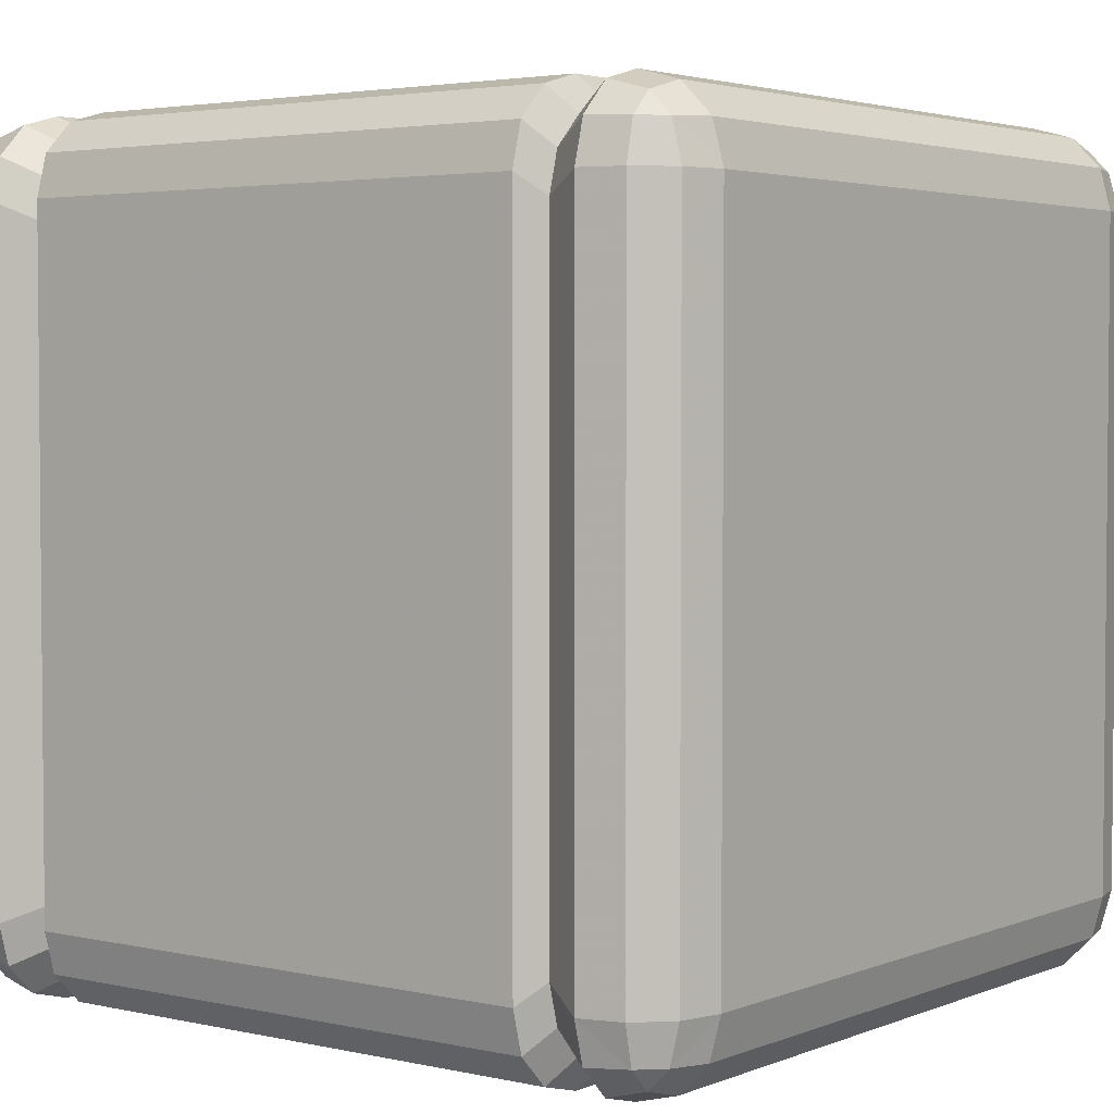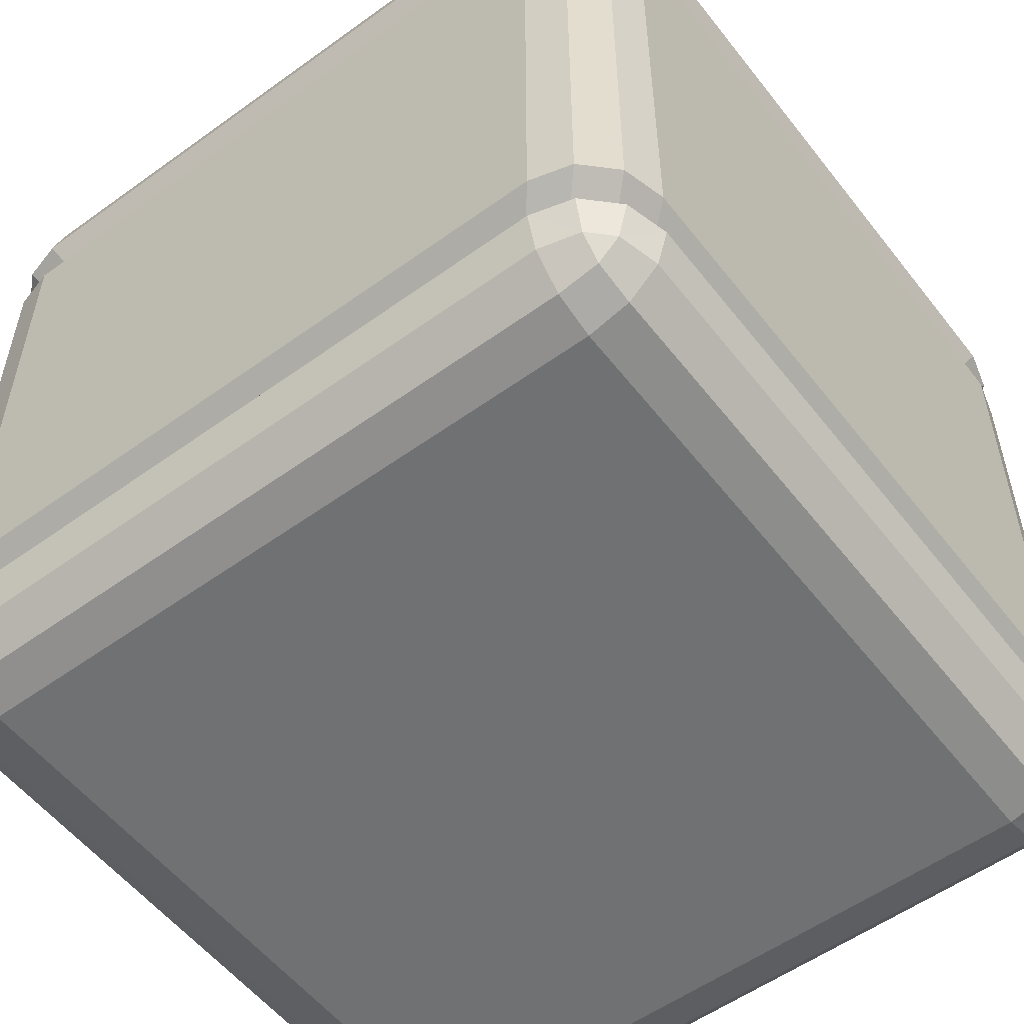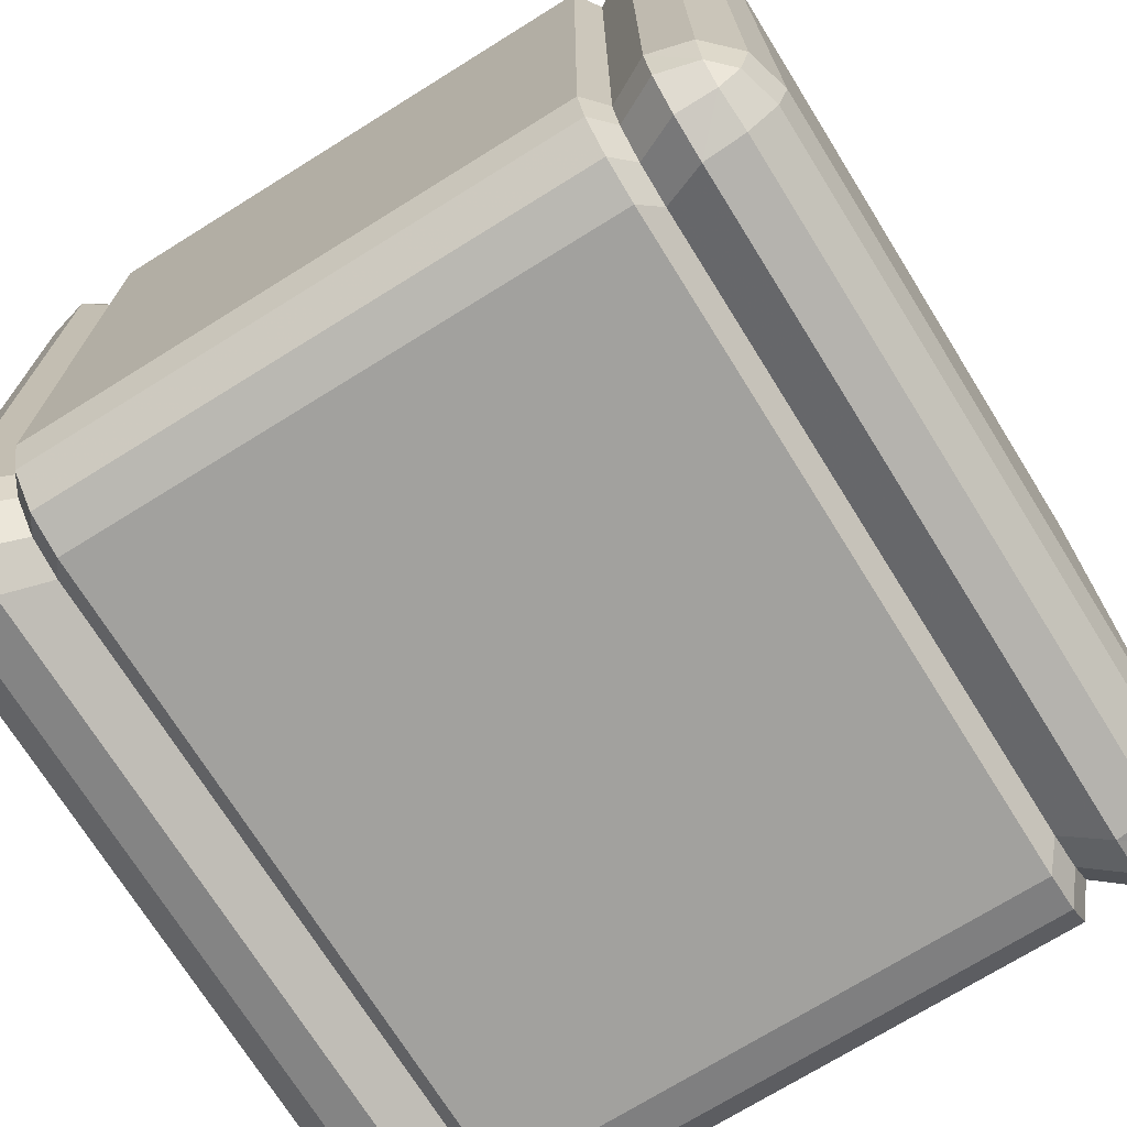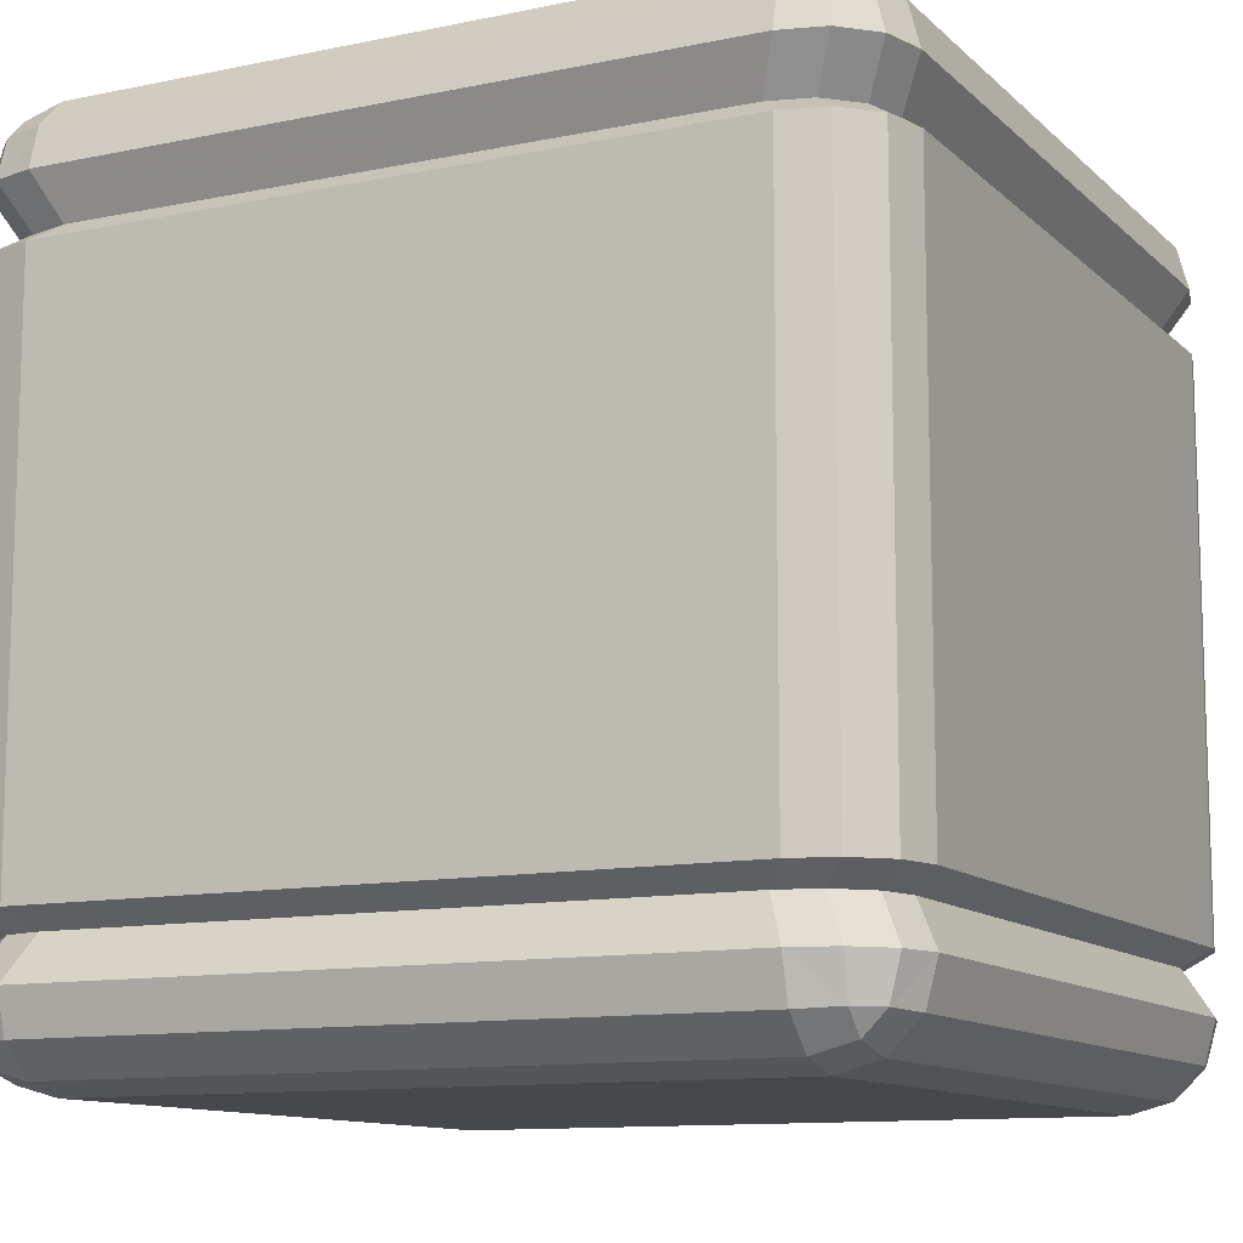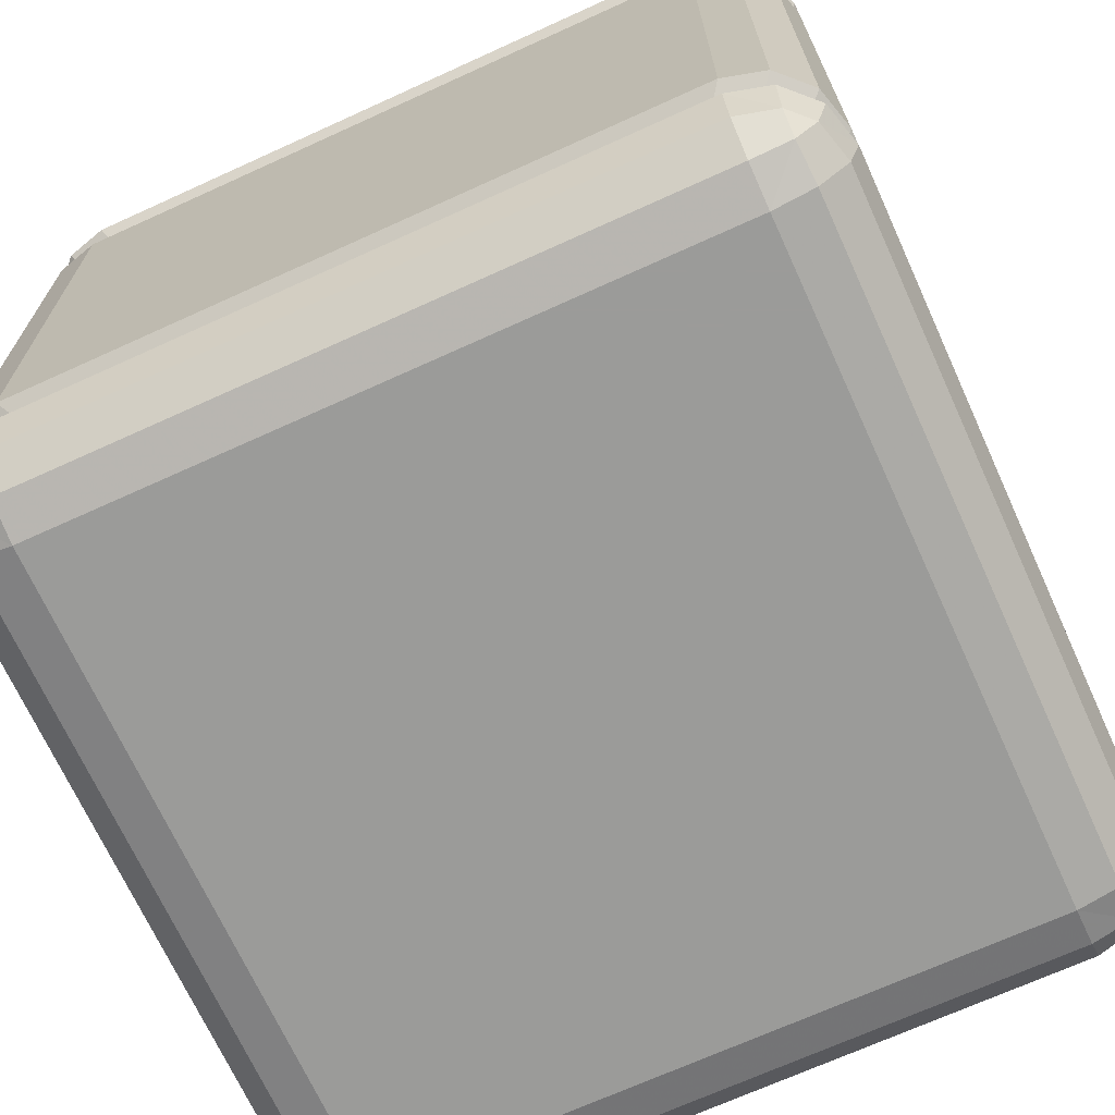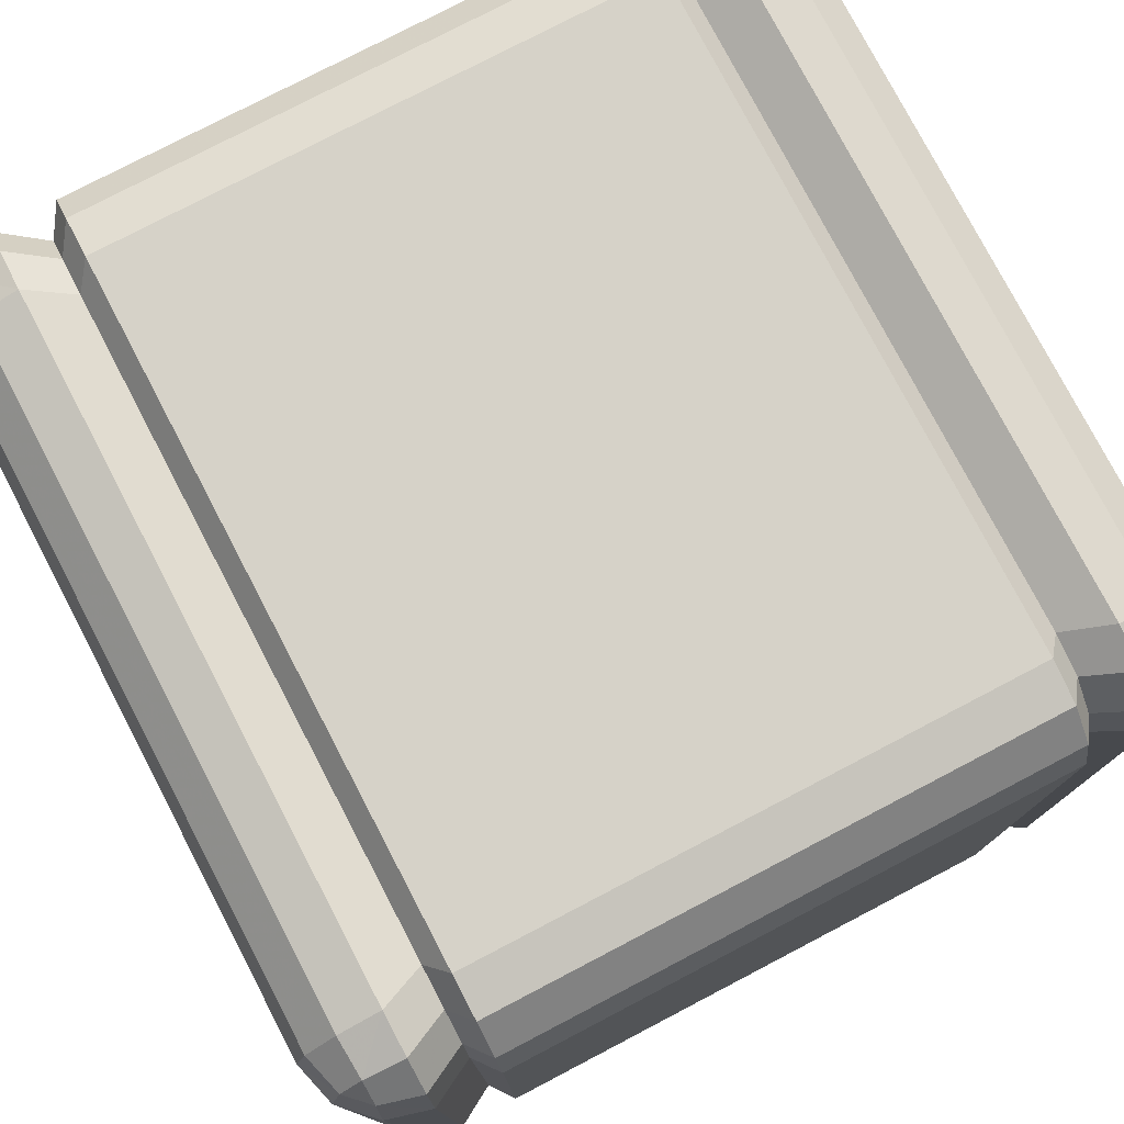
<metadata>
{"format":"obj","ext":"obj","renderer":"f3d","projection":"perspective","resolution":1024,"background":"white","views":[{"elev":3.3,"azim":127.2,"up":"+Z"},{"elev":-55.1,"azim":-52.7,"up":"+Y"},{"elev":-72.1,"azim":-58.1,"up":"+Z"},{"elev":-11.4,"azim":26.8,"up":"+Y"},{"elev":-69.6,"azim":114.5,"up":"+Y"},{"elev":77.8,"azim":62.4,"up":"+Z"}]}
</metadata>
<code>
o powerupBlock_teamBlue_Cube.1336
v -0.4 -0.4 0.5
v -0.5 -0.4 0.4
v -0.4 -0.4866 0.4499
v -0.4499 -0.4866 0.4
v -0.4478 -0.4737 0.4478
v -0.4499 -0.4 0.4866
v -0.4 -0.4499 0.4866
v -0.4478 -0.4478 0.4737
v -0.4866 -0.4499 0.4
v -0.4866 -0.4 0.4499
v -0.4737 -0.4478 0.4478
v -0.4 0.4 0.5
v -0.5 0.4 0.4
v -0.4 0.4499 0.4866
v -0.4499 0.4 0.4866
v -0.4478 0.4478 0.4737
v -0.4499 0.4866 0.4
v -0.4 0.4866 0.4499
v -0.4478 0.4737 0.4478
v -0.4866 0.4 0.4499
v -0.4866 0.4499 0.4
v -0.4737 0.4478 0.4478
v -0.5 -0.4 -0.4
v -0.4 -0.4 -0.5
v -0.4499 -0.4866 -0.4
v -0.4 -0.4866 -0.4499
v -0.4478 -0.4737 -0.4478
v -0.4866 -0.4 -0.4499
v -0.4866 -0.4499 -0.4
v -0.4737 -0.4478 -0.4478
v -0.4 -0.4499 -0.4866
v -0.4499 -0.4 -0.4866
v -0.4478 -0.4478 -0.4737
v -0.4 0.4 -0.5
v -0.5 0.4 -0.4
v -0.4 0.4866 -0.4499
v -0.4499 0.4866 -0.4
v -0.4478 0.4737 -0.4478
v -0.4499 0.4 -0.4866
v -0.4 0.4499 -0.4866
v -0.4478 0.4478 -0.4737
v -0.4866 0.4499 -0.4
v -0.4866 0.4 -0.4499
v -0.4737 0.4478 -0.4478
v 0.5 -0.4 0.4
v 0.4 -0.4 0.5
v 0.4499 -0.4866 0.4
v 0.4 -0.4866 0.4499
v 0.4478 -0.4737 0.4478
v 0.4866 -0.4 0.4499
v 0.4866 -0.4499 0.4
v 0.4737 -0.4478 0.4478
v 0.4 -0.4499 0.4866
v 0.4499 -0.4 0.4866
v 0.4478 -0.4478 0.4737
v 0.4 0.4 0.5
v 0.5 0.4 0.4
v 0.4 0.4866 0.4499
v 0.4499 0.4866 0.4
v 0.4478 0.4737 0.4478
v 0.4499 0.4 0.4866
v 0.4 0.4499 0.4866
v 0.4478 0.4478 0.4737
v 0.4866 0.4499 0.4
v 0.4866 0.4 0.4499
v 0.4737 0.4478 0.4478
v 0.4 -0.4 -0.5
v 0.5 -0.4 -0.4
v 0.4 -0.4866 -0.4499
v 0.4499 -0.4866 -0.4
v 0.4478 -0.4737 -0.4478
v 0.4499 -0.4 -0.4866
v 0.4 -0.4499 -0.4866
v 0.4478 -0.4478 -0.4737
v 0.4866 -0.4499 -0.4
v 0.4866 -0.4 -0.4499
v 0.4737 -0.4478 -0.4478
v 0.5 0.4 -0.4
v 0.4 0.4 -0.5
v 0.4499 0.4866 -0.4
v 0.4 0.4866 -0.4499
v 0.4478 0.4737 -0.4478
v 0.4866 0.4 -0.4499
v 0.4866 0.4499 -0.4
v 0.4737 0.4478 -0.4478
v 0.4 0.4499 -0.4866
v 0.4499 0.4 -0.4866
v 0.4478 0.4478 -0.4737
v -0.4 0.3264 0.5
v -0.3767 0.3482 0.4708
v -0.4499 0.3264 -0.4866
v -0.4237 0.3482 -0.4582
v -0.4866 0.3264 -0.4499
v -0.4582 0.3482 -0.4237
v -0.5 0.3264 -0.4
v -0.4708 0.3482 -0.3767
v 0.4866 0.3264 -0.4499
v 0.4582 0.3482 -0.4237
v 0.4499 0.3264 -0.4866
v 0.4237 0.3482 -0.4582
v 0.4 0.3264 -0.5
v 0.3767 0.3482 -0.4708
v 0.4499 0.3264 0.4866
v 0.4237 0.3482 0.4582
v 0.4866 0.3264 0.4499
v 0.4582 0.3482 0.4237
v 0.5 0.3264 0.4
v 0.4708 0.3482 0.3767
v -0.4237 0.3482 0.4582
v -0.4499 0.3264 0.4866
v -0.4582 0.3482 0.4237
v -0.4866 0.3264 0.4499
v -0.4708 0.3482 0.3767
v -0.5 0.3264 0.4
v -0.3767 0.3482 -0.4708
v -0.4 0.3264 -0.5
v 0.4708 0.3482 -0.3767
v 0.5 0.3264 -0.4
v 0.3767 0.3482 0.4708
v 0.4 0.3264 0.5
v -0.4499 -0.3264 0.4866
v -0.4237 -0.3482 0.4582
v -0.4866 -0.3264 0.4499
v -0.4582 -0.3482 0.4237
v -0.5 -0.3264 0.4
v -0.4708 -0.3482 0.3767
v -0.4 -0.3264 -0.5
v -0.3767 -0.3482 -0.4708
v 0.5 -0.3264 -0.4
v 0.4708 -0.3482 -0.3767
v 0.4 -0.3264 0.5
v 0.3767 -0.3482 0.4708
v -0.3767 -0.3482 0.4708
v -0.4 -0.3264 0.5
v -0.4237 -0.3482 -0.4582
v -0.4499 -0.3264 -0.4866
v -0.4582 -0.3482 -0.4237
v -0.4866 -0.3264 -0.4499
v -0.4708 -0.3482 -0.3767
v -0.5 -0.3264 -0.4
v 0.4582 -0.3482 -0.4237
v 0.4866 -0.3264 -0.4499
v 0.4237 -0.3482 -0.4582
v 0.4499 -0.3264 -0.4866
v 0.3767 -0.3482 -0.4708
v 0.4 -0.3264 -0.5
v 0.4237 -0.3482 0.4582
v 0.4499 -0.3264 0.4866
v 0.4582 -0.3482 0.4237
v 0.4866 -0.3264 0.4499
v 0.4708 -0.3482 0.3767
v 0.5 -0.3264 0.4
v -0.4 -0.5 -0.4
v -0.4 -0.5 0.4
v -0.4 0.5 0.4
v -0.4 0.5 -0.4
v 0.4 -0.5 -0.4
v 0.4 0.5 -0.4
v 0.4 -0.5 0.4
v 0.4 0.5 0.4
f 119 56 12 90
f 117 78 57 108
f 113 13 35 96
f 115 34 79 102
f 154 3 5 4
f 3 7 8 5
f 1 6 8 7
f 6 10 11 8
f 2 9 11 10
f 9 4 5 11
f 5 8 11
f 12 14 16 15
f 14 18 19 16
f 155 17 19 18
f 17 21 22 19
f 13 20 22 21
f 20 15 16 22
f 16 19 22
f 153 25 27 26
f 25 29 30 27
f 23 28 30 29
f 28 32 33 30
f 24 31 33 32
f 31 26 27 33
f 27 30 33
f 156 36 38 37
f 36 40 41 38
f 34 39 41 40
f 39 43 44 41
f 35 42 44 43
f 42 37 38 44
f 38 41 44
f 159 47 49 48
f 47 51 52 49
f 45 50 52 51
f 50 54 55 52
f 46 53 55 54
f 53 48 49 55
f 49 52 55
f 160 58 60 59
f 58 62 63 60
f 56 61 63 62
f 61 65 66 63
f 57 64 66 65
f 64 59 60 66
f 60 63 66
f 157 69 71 70
f 69 73 74 71
f 67 72 74 73
f 72 76 77 74
f 68 75 77 76
f 75 70 71 77
f 71 74 77
f 158 80 82 81
f 80 84 85 82
f 78 83 85 84
f 83 87 88 85
f 79 86 88 87
f 86 81 82 88
f 82 85 88
f 153 154 4 25
f 25 4 9 29
f 29 9 2 23
f 90 12 15 109
f 109 15 20 111
f 111 20 13 113
f 155 156 37 17
f 17 37 42 21
f 21 42 35 13
f 128 24 32 135
f 135 32 28 137
f 137 28 23 139
f 157 153 26 69
f 69 26 31 73
f 73 31 24 67
f 156 158 81 36
f 36 81 86 40
f 40 86 79 34
f 130 68 76 141
f 141 76 72 143
f 143 72 67 145
f 159 157 70 47
f 47 70 75 51
f 51 75 68 45
f 158 160 59 80
f 80 59 64 84
f 84 64 57 78
f 132 46 54 147
f 147 54 50 149
f 149 50 45 151
f 154 159 48 3
f 3 48 53 7
f 7 53 46 1
f 160 155 18 58
f 58 18 14 62
f 62 14 12 56
f 34 115 92 39
f 39 92 94 43
f 43 94 96 35
f 78 117 98 83
f 83 98 100 87
f 87 100 102 79
f 56 119 104 61
f 61 104 106 65
f 65 106 108 57
f 46 132 133 1
f 68 130 151 45
f 2 126 139 23
f 24 128 145 67
f 1 133 122 6
f 6 122 124 10
f 10 124 126 2
f 154 153 157 159
f 160 158 156 155
f 150 152 107 105
f 148 150 105 103
f 120 131 148 103
f 144 146 101 99
f 142 144 99 97
f 118 129 142 97
f 138 140 95 93
f 136 138 93 91
f 116 127 136 91
f 112 114 125 123
f 110 112 123 121
f 134 89 110 121
f 116 101 146 127
f 114 95 140 125
f 118 107 152 129
f 120 89 134 131
f 115 116 91 92
f 92 91 93 94
f 94 93 95 96
f 117 118 97 98
f 98 97 99 100
f 100 99 101 102
f 119 120 103 104
f 104 103 105 106
f 106 105 107 108
f 112 111 113 114
f 110 109 111 112
f 89 90 109 110
f 116 115 102 101
f 114 113 96 95
f 118 117 108 107
f 120 119 90 89
f 132 131 134 133
f 130 129 152 151
f 126 125 140 139
f 128 127 146 145
f 133 134 121 122
f 122 121 123 124
f 124 123 125 126
f 150 149 151 152
f 148 147 149 150
f 131 132 147 148
f 144 143 145 146
f 142 141 143 144
f 129 130 141 142
f 138 137 139 140
f 136 135 137 138
f 127 128 135 136

</code>
